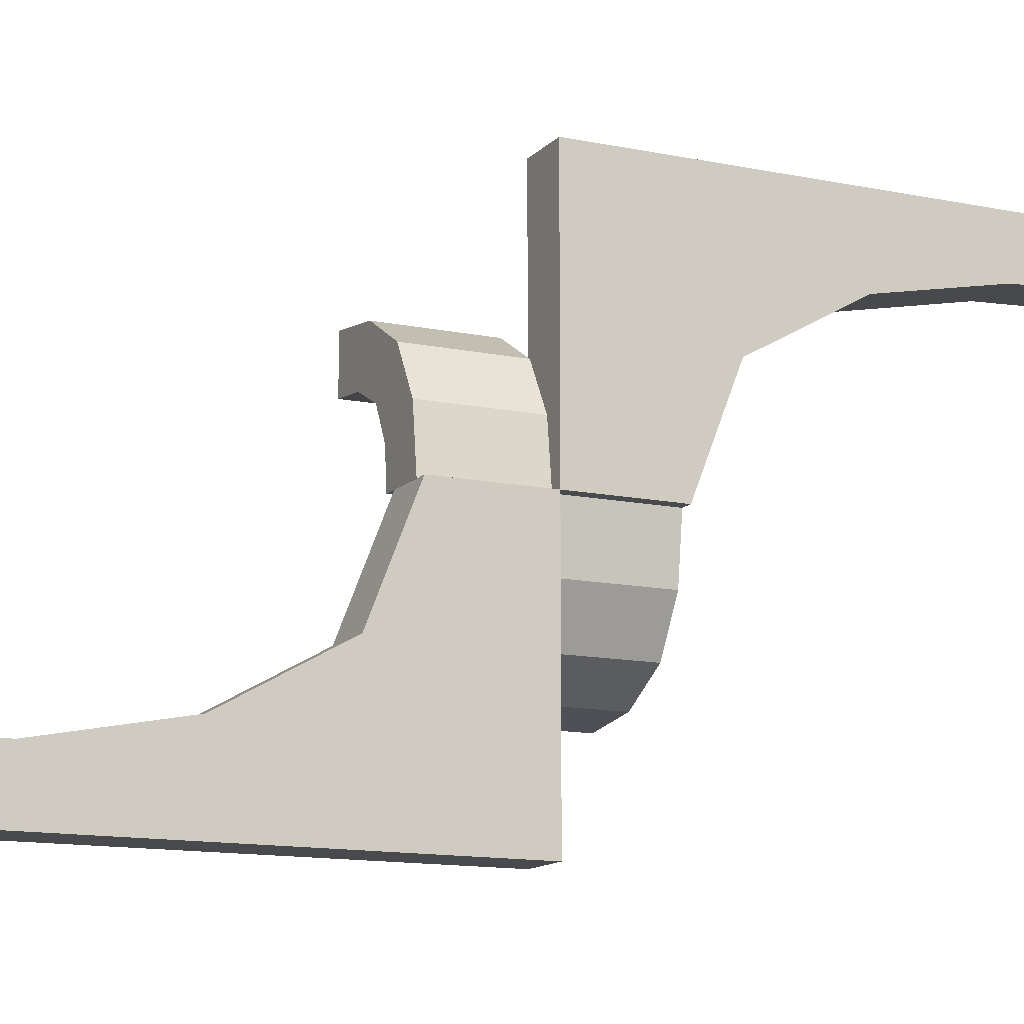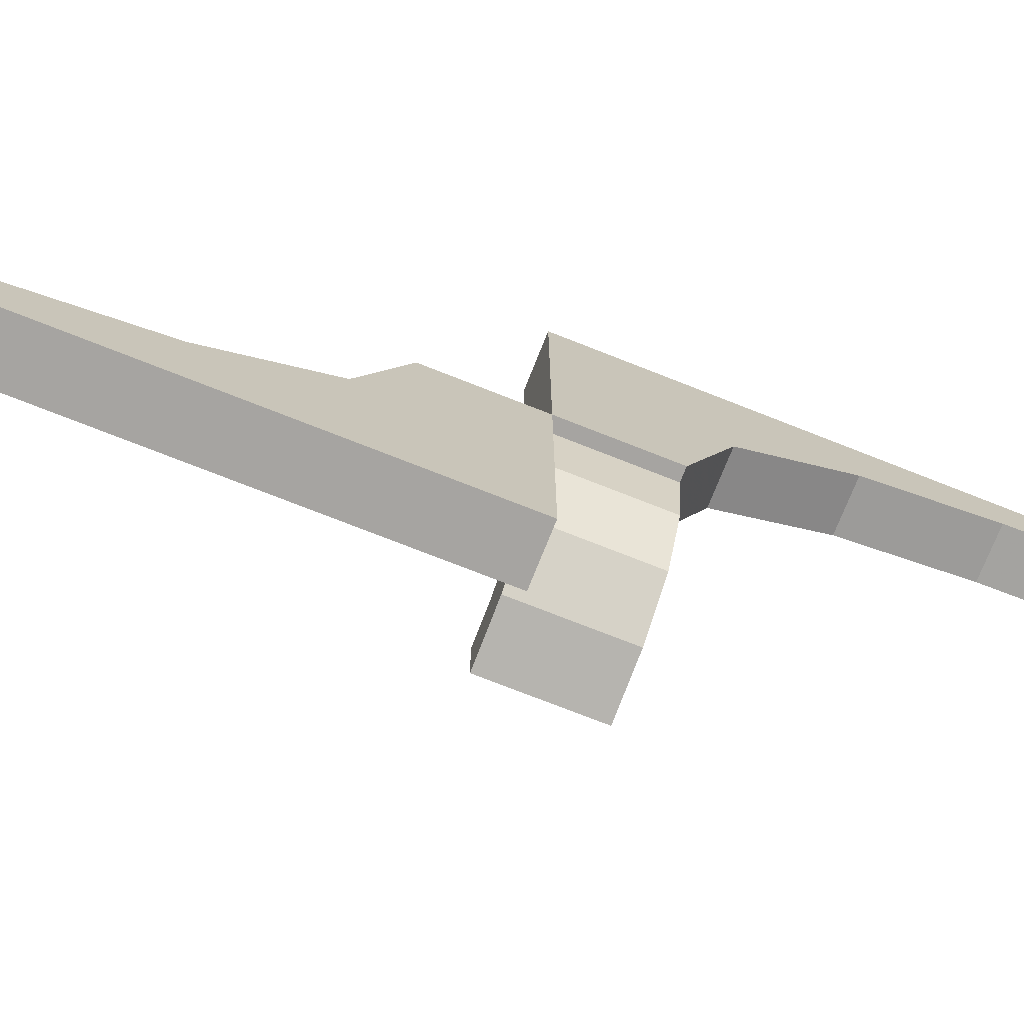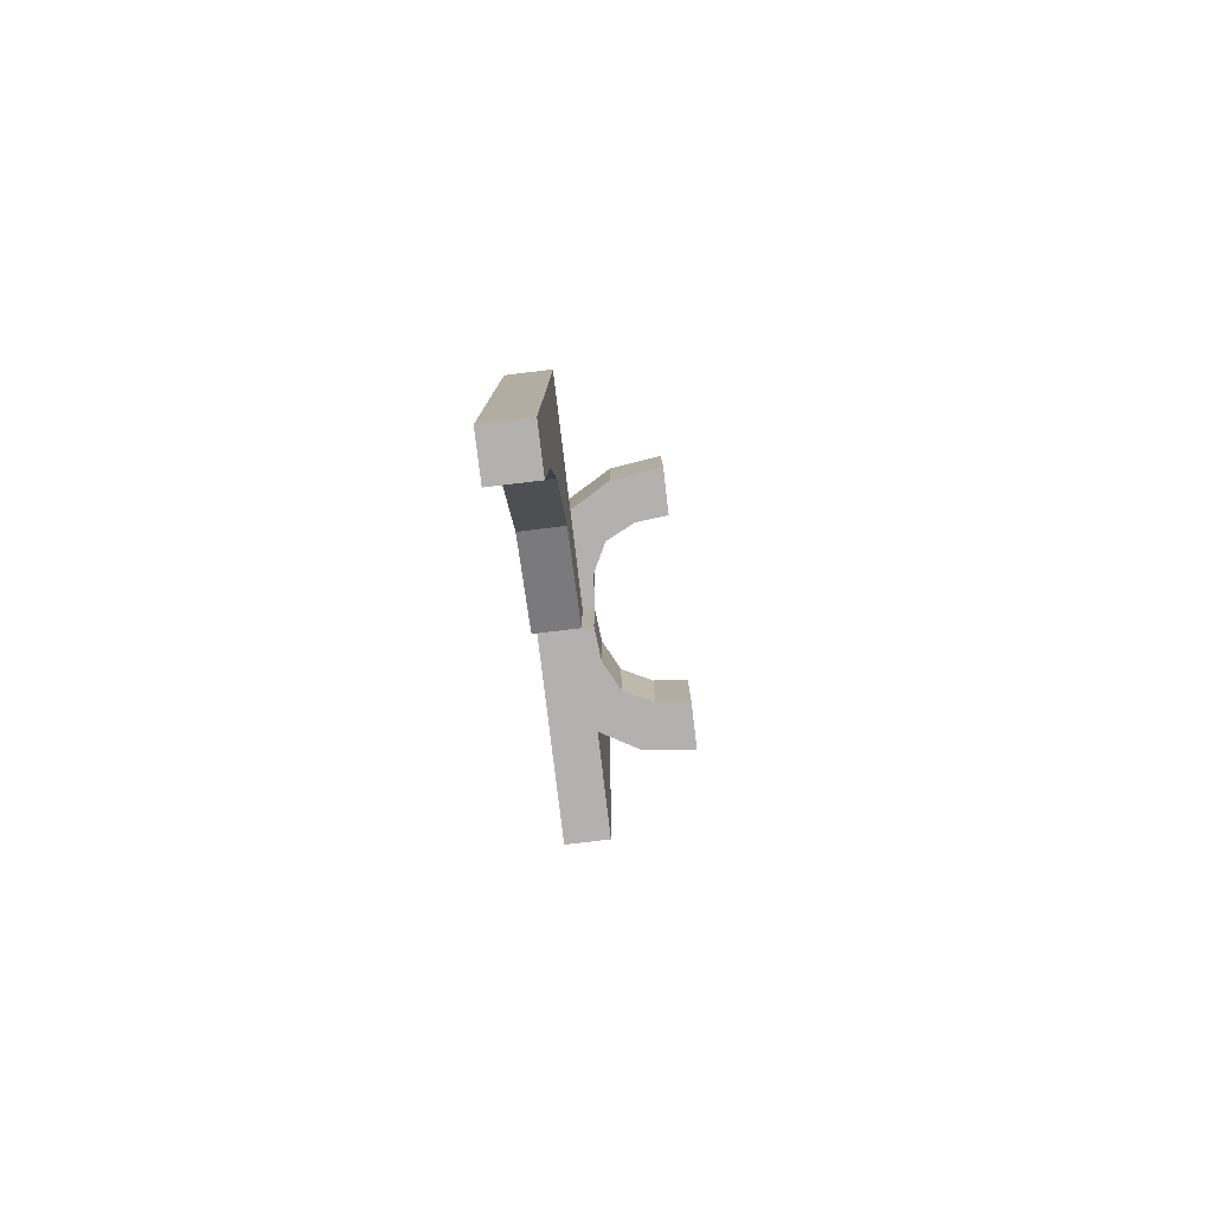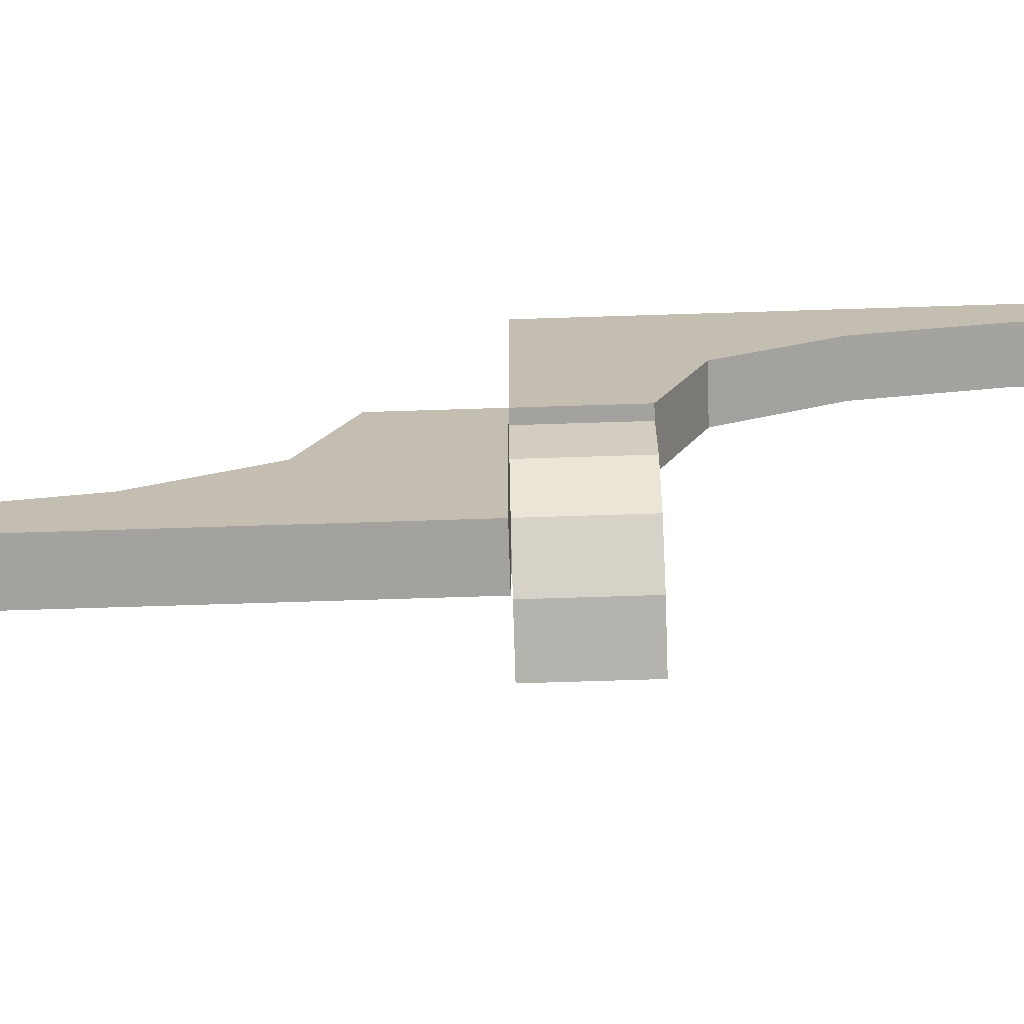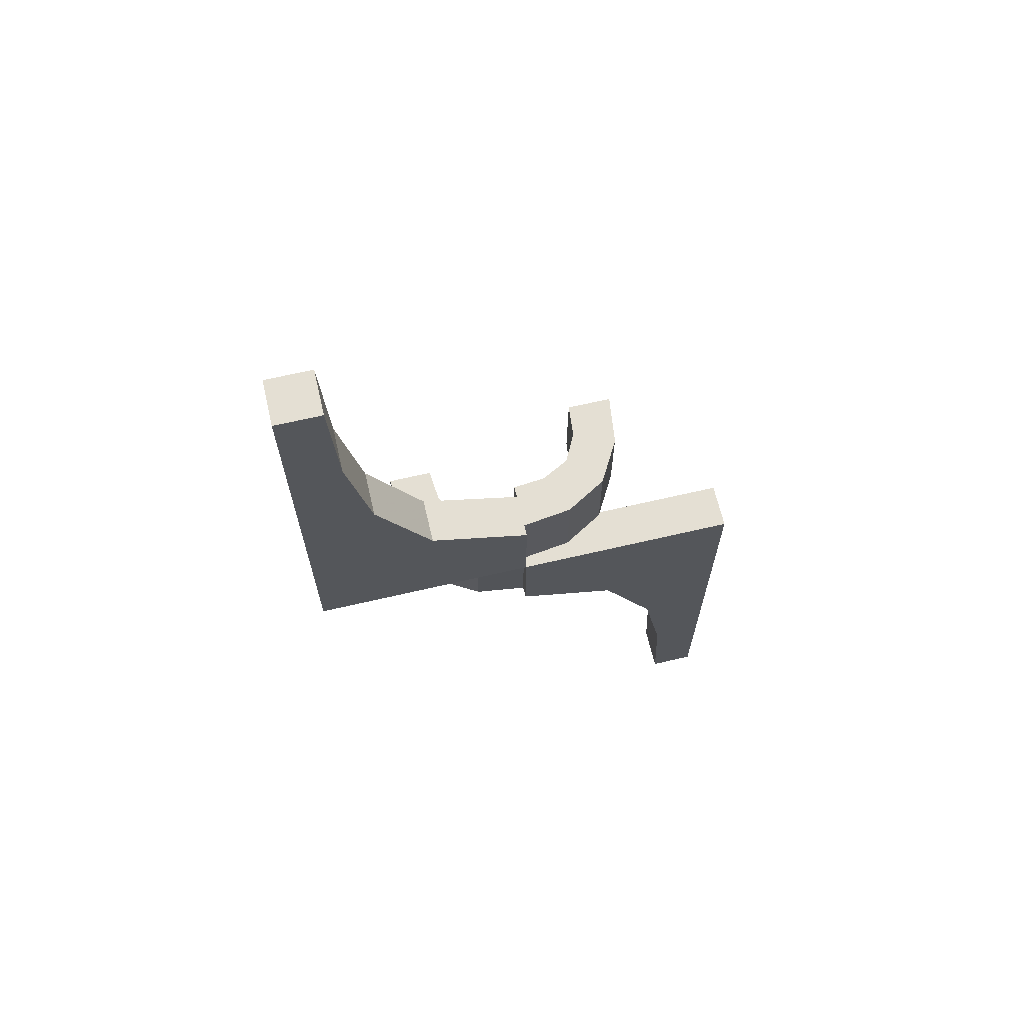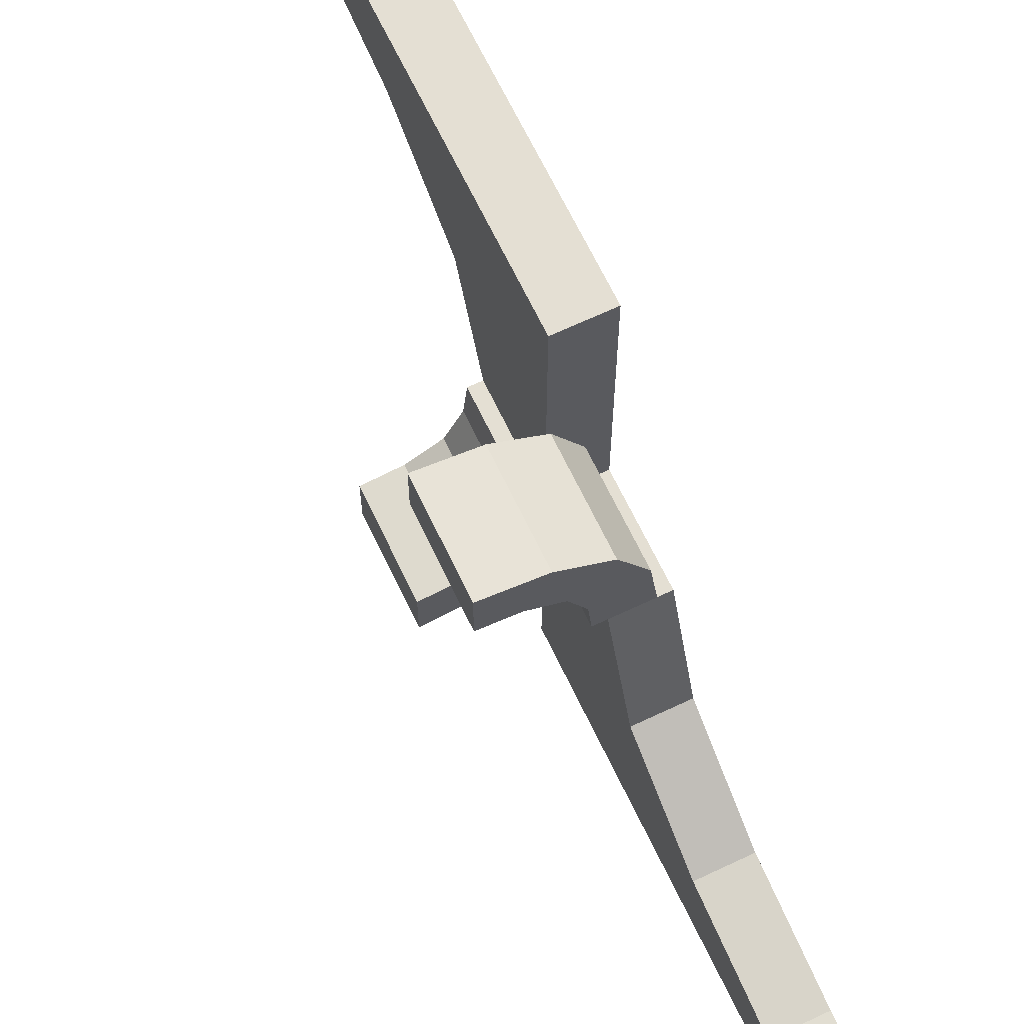
<metadata>
{"format":"obj","ext":"obj","renderer":"f3d","projection":"perspective","resolution":1024,"background":"white","views":[{"elev":-12.9,"azim":-115.7,"up":"+Y"},{"elev":-73.5,"azim":-111.6,"up":"+Y"},{"elev":-79.3,"azim":6.8,"up":"+Z"},{"elev":-72.5,"azim":-88.2,"up":"+Y"},{"elev":66.4,"azim":-103.2,"up":"+Z"},{"elev":66.6,"azim":154.6,"up":"+Y"}]}
</metadata>
<code>
v 0 -0.275 0
v 0 -0.275 0.2003
v 0 0.175 0
v 0 0.175 -0.2003
v 0 -0.175 0
v 0 -0.175 0.2003
v 0 0.275 0
v 0 0.275 -0.2003
v -0.2 0 0
v -0.2 0 0.2
v -0.2 0 -0.2
v -0.2 0.4 1
v -0.2 0.3394 0.4985
v -0.2 0.2195 0.2862
v -0.2 -0.3874 -0.7408
v -0.2 -0.5 0
v -0.2 -0.5 -1
v -0.2 0.5 0
v -0.2 0.5 1
v -0.2 0.3874 0.7408
v -0.2 -0.2195 -0.2862
v -0.2 -0.3394 -0.4985
v -0.2 -0.4 -1
v -0.275 0 0
v -0.275 0 0.2003
v -0.275 0 -0.2003
v -0.2602 -0.1129 0
v -0.2602 -0.1129 0.2003
v -0.2602 0.1129 0
v -0.2602 0.1129 -0.2003
v -0.1679 0.07216 0
v -0.1679 0.07216 -0.2003
v -0.1679 -0.07216 0
v -0.1679 -0.07216 0.2003
v -0.3 0 0
v -0.3 0 0.2
v -0.3 0 -0.2
v -0.3 0.4 1
v -0.3 0.3394 0.4985
v -0.3 0.2195 0.2862
v -0.3 -0.3874 -0.7408
v -0.3 -0.5 0
v -0.3 -0.5 -1
v -0.3 0.5 0
v -0.3 0.5 1
v -0.3 0.3874 0.7408
v -0.3 -0.2195 -0.2862
v -0.3 -0.3394 -0.4985
v -0.3 -0.4 -1
v -0.175 0 0
v -0.175 0 0.2003
v -0.175 0 -0.2003
v -0.07196 -0.1679 0
v -0.07196 -0.1679 0.2003
v -0.07196 0.1679 0
v -0.07196 0.1679 -0.2003
v -0.2068 -0.2057 0
v -0.2068 -0.2057 0.2003
v -0.2068 0.2057 0
v -0.2068 0.2057 -0.2003
v -0.1355 0.1355 0
v -0.1355 0.1355 -0.2003
v -0.1355 0.1355 -0.1001
v -0.1355 -0.1355 0
v -0.1355 -0.1355 0.1001
v -0.1355 -0.1355 0.2003
v -0.112 0.2604 0
v -0.112 0.2604 -0.2003
v -0.112 -0.2604 0
v -0.112 -0.2604 0.2003
f 9 16 21
f 22 21 16
f 21 11 9
f 15 17 23
f 15 22 16
f 17 15 16
f 21 47 37
f 47 21 22
f 23 49 41
f 15 41 48
f 35 9 11
f 42 16 9
f 43 17 16
f 49 23 17
f 35 47 42
f 48 42 47
f 47 35 37
f 41 49 43
f 41 42 48
f 43 42 41
f 21 37 11
f 47 22 48
f 23 41 15
f 15 48 22
f 35 11 37
f 42 9 35
f 43 16 42
f 49 17 43
f 9 18 14
f 13 14 18
f 14 10 9
f 20 19 12
f 20 13 18
f 19 20 18
f 14 40 36
f 40 14 13
f 12 38 46
f 20 46 39
f 35 9 10
f 44 18 9
f 45 19 18
f 38 12 19
f 35 40 44
f 39 44 40
f 40 35 36
f 46 38 45
f 46 44 39
f 45 44 46
f 14 36 10
f 40 13 39
f 12 46 20
f 20 39 13
f 35 10 36
f 44 9 35
f 45 18 44
f 38 19 45
f 55 67 7
f 7 3 55
f 67 55 61
f 61 59 67
f 61 31 29
f 50 24 31
f 29 31 24
f 59 61 29
f 29 24 26
f 30 60 59
f 7 67 68
f 67 59 60
f 52 26 24
f 31 61 63
f 32 63 62
f 50 31 32
f 63 32 31
f 4 56 55
f 55 56 63
f 63 56 62
f 61 55 63
f 8 4 3
f 56 8 68
f 8 56 4
f 68 62 56
f 62 68 60
f 62 30 32
f 52 32 26
f 30 26 32
f 60 30 62
f 29 26 30
f 30 59 29
f 7 68 8
f 67 60 68
f 52 24 50
f 50 32 52
f 4 55 3
f 8 3 7
f 53 69 1
f 1 5 53
f 69 53 64
f 64 57 69
f 64 33 27
f 50 24 33
f 27 33 24
f 57 64 27
f 27 24 25
f 28 58 57
f 1 69 70
f 69 57 58
f 51 25 24
f 33 64 65
f 34 65 66
f 50 33 34
f 65 34 33
f 6 54 53
f 53 54 65
f 65 54 66
f 64 53 65
f 2 6 5
f 54 2 70
f 2 54 6
f 70 66 54
f 66 70 58
f 66 28 34
f 51 34 25
f 28 25 34
f 58 28 66
f 27 25 28
f 28 57 27
f 1 70 2
f 69 58 70
f 51 24 50
f 50 34 51
f 6 53 5
f 2 5 1

</code>
